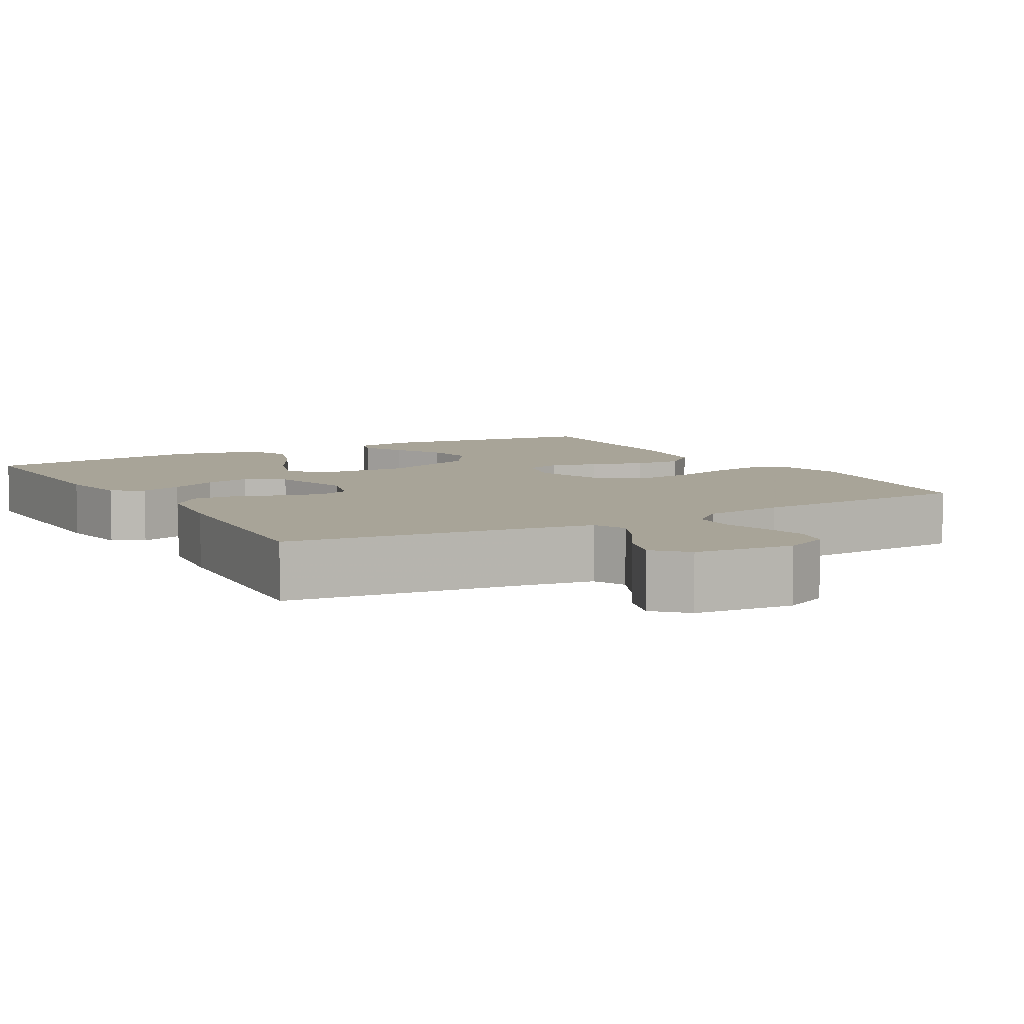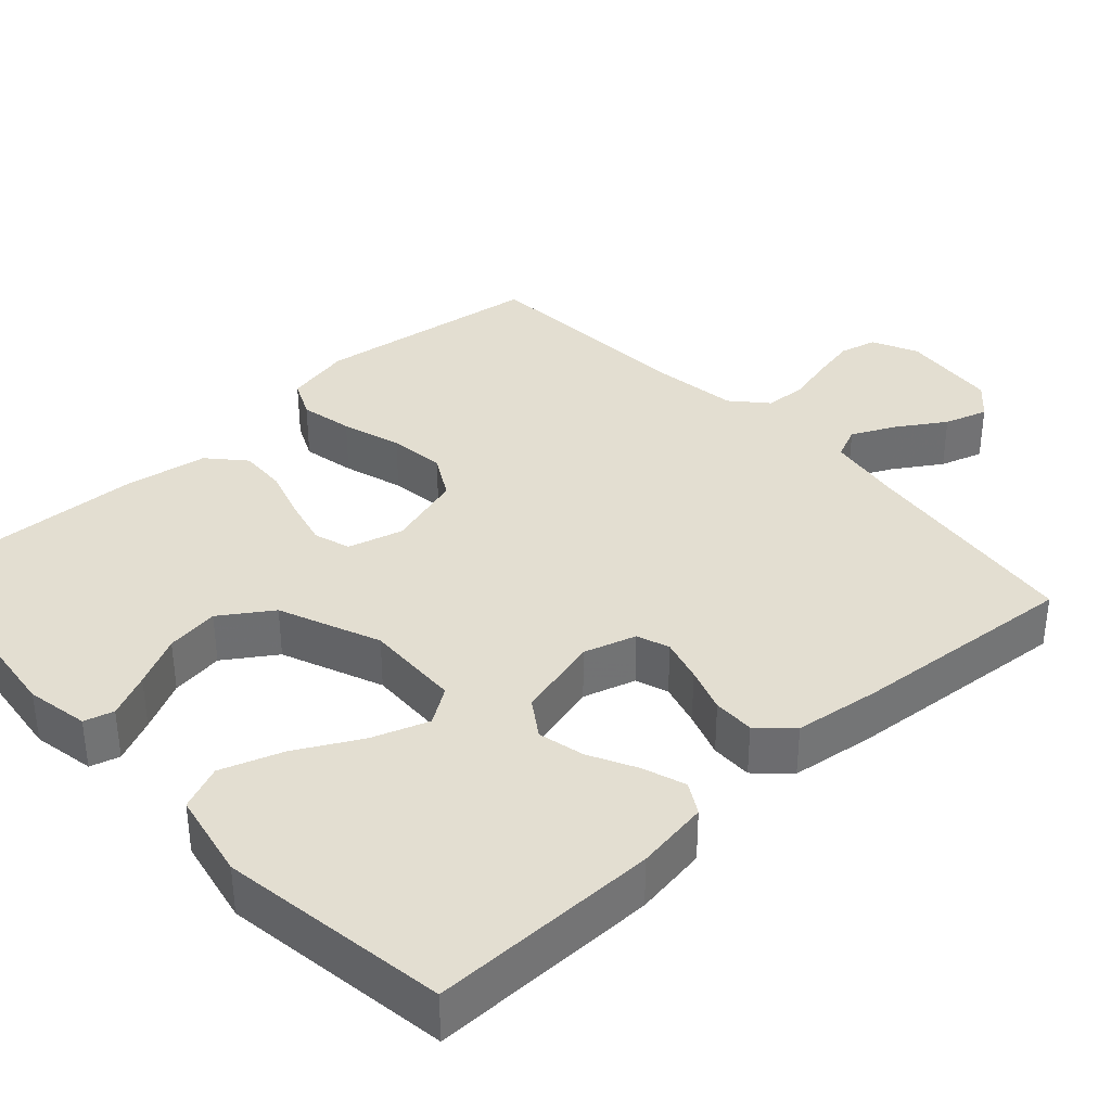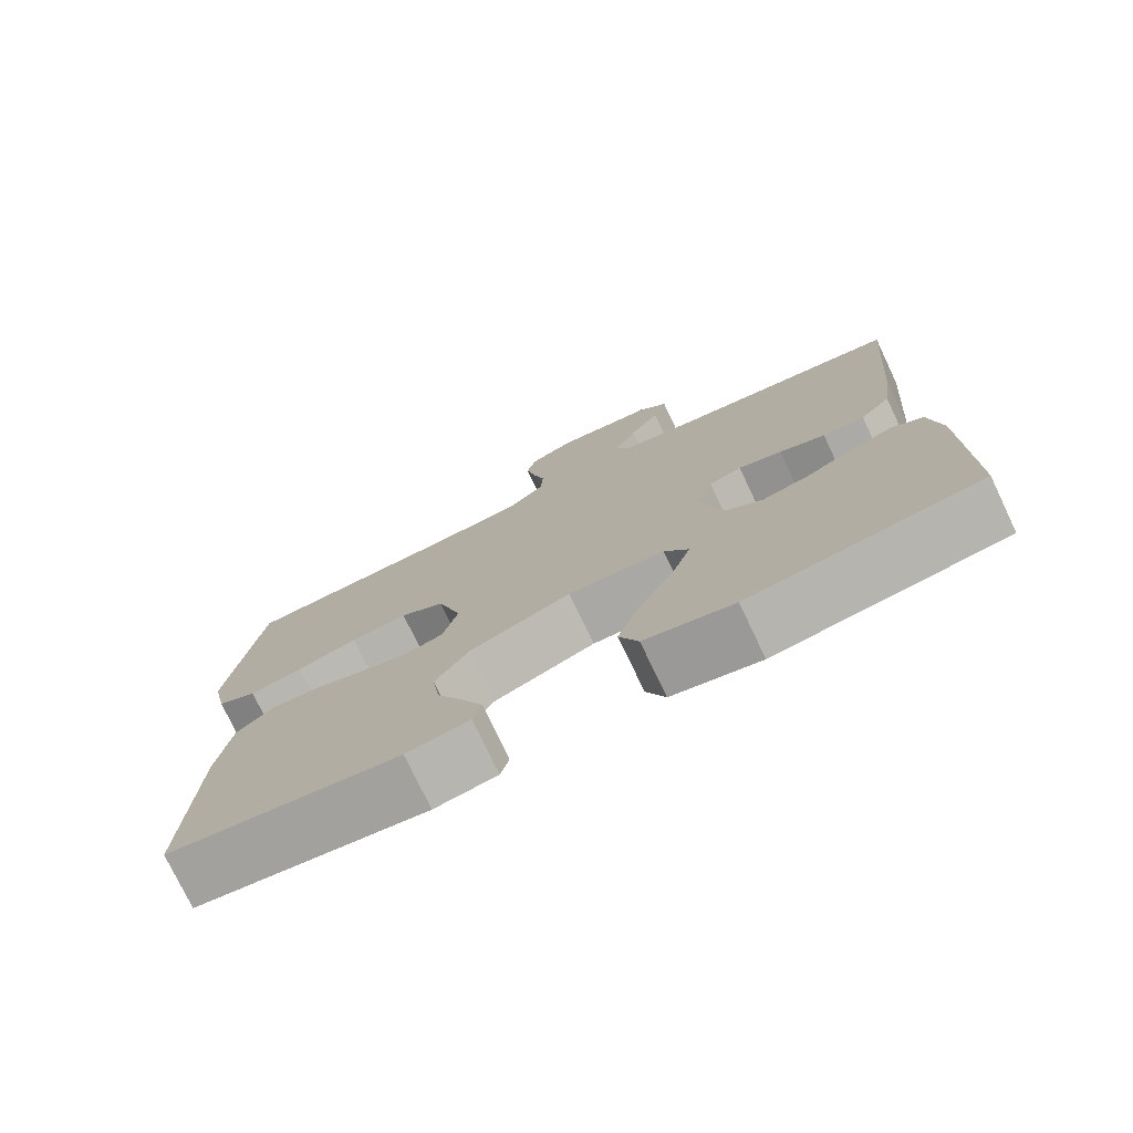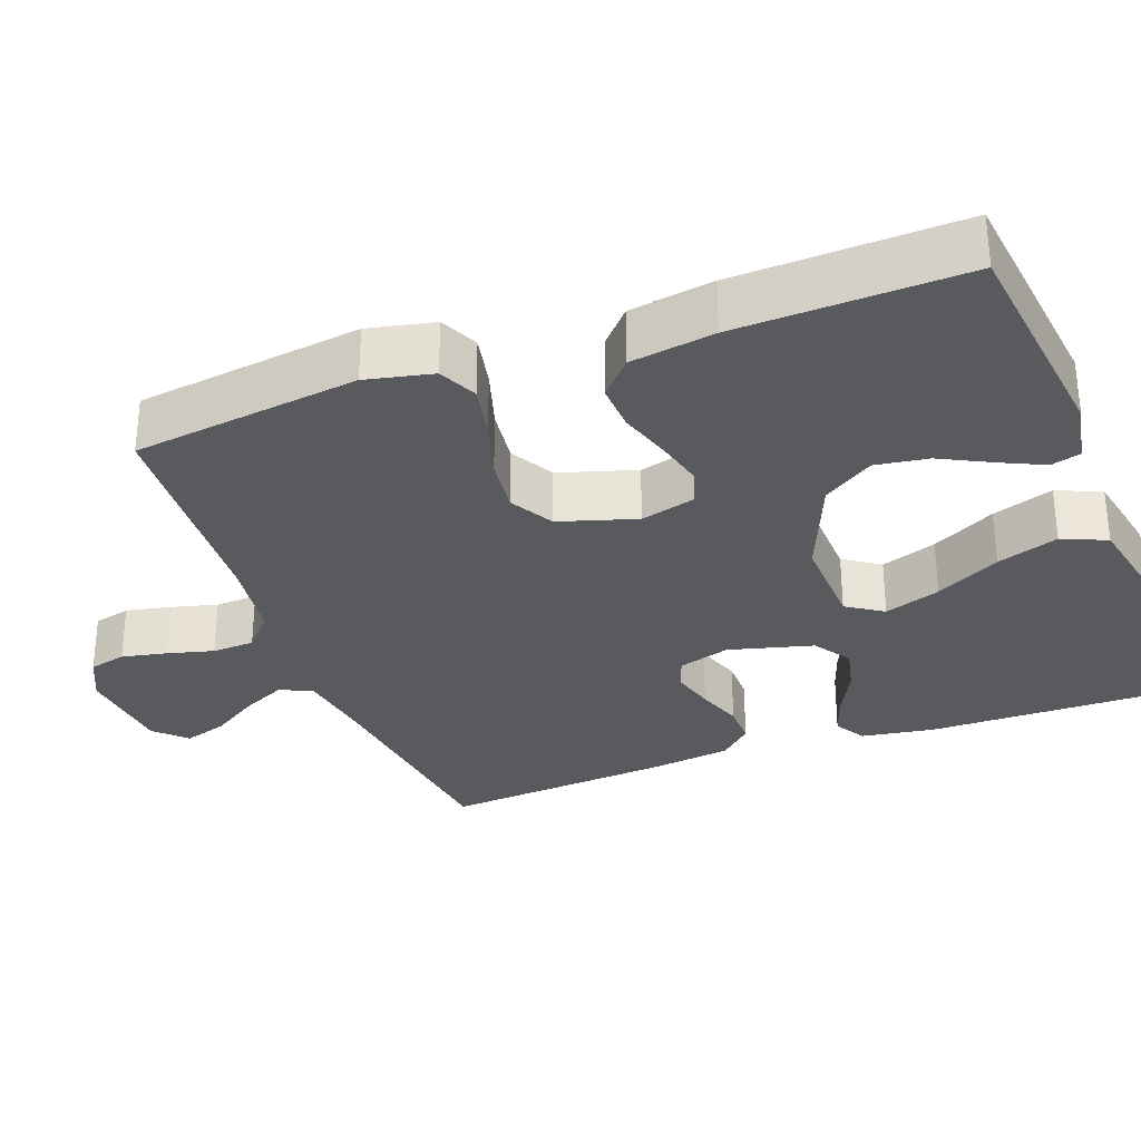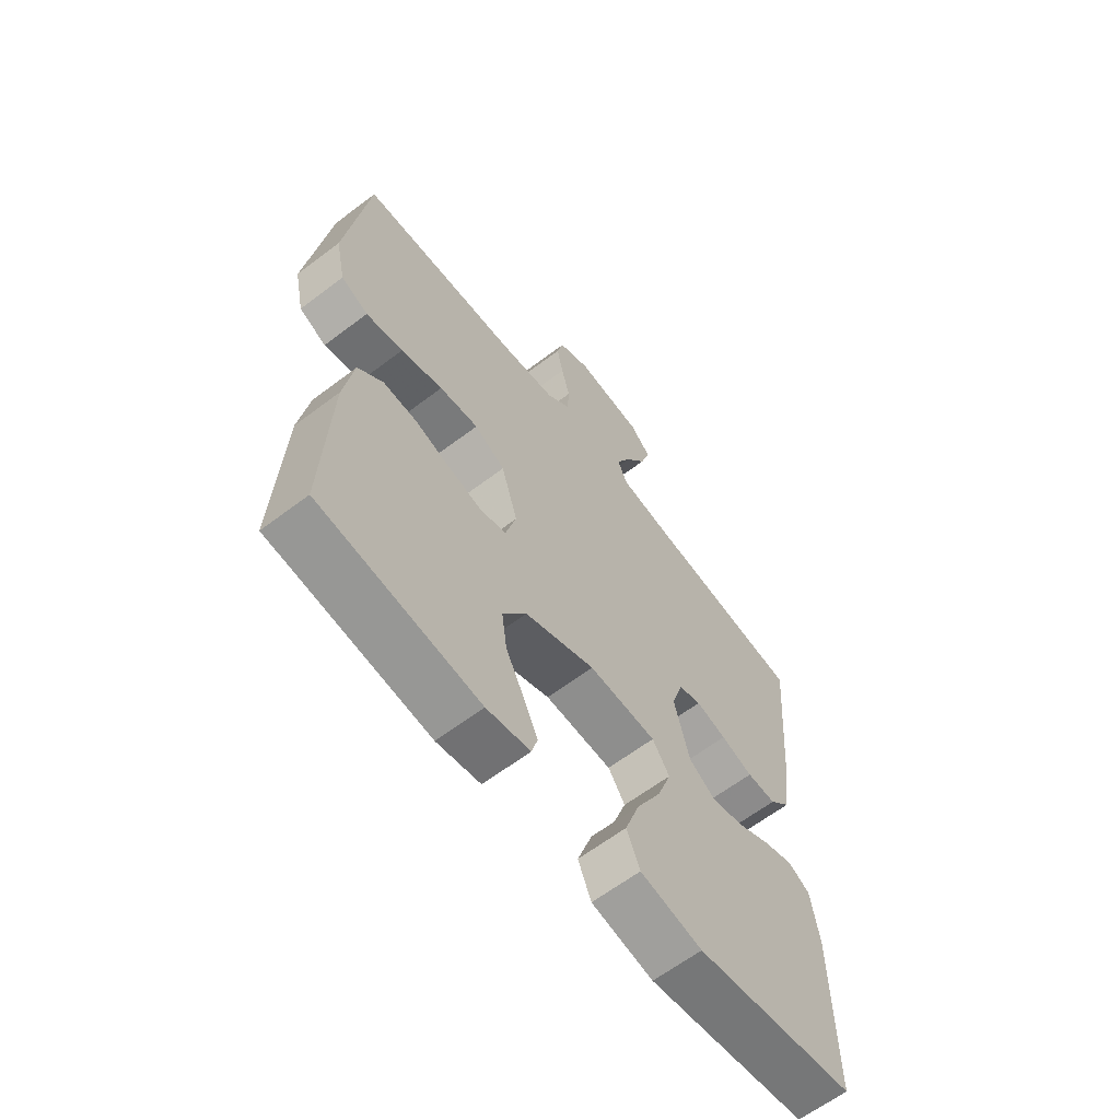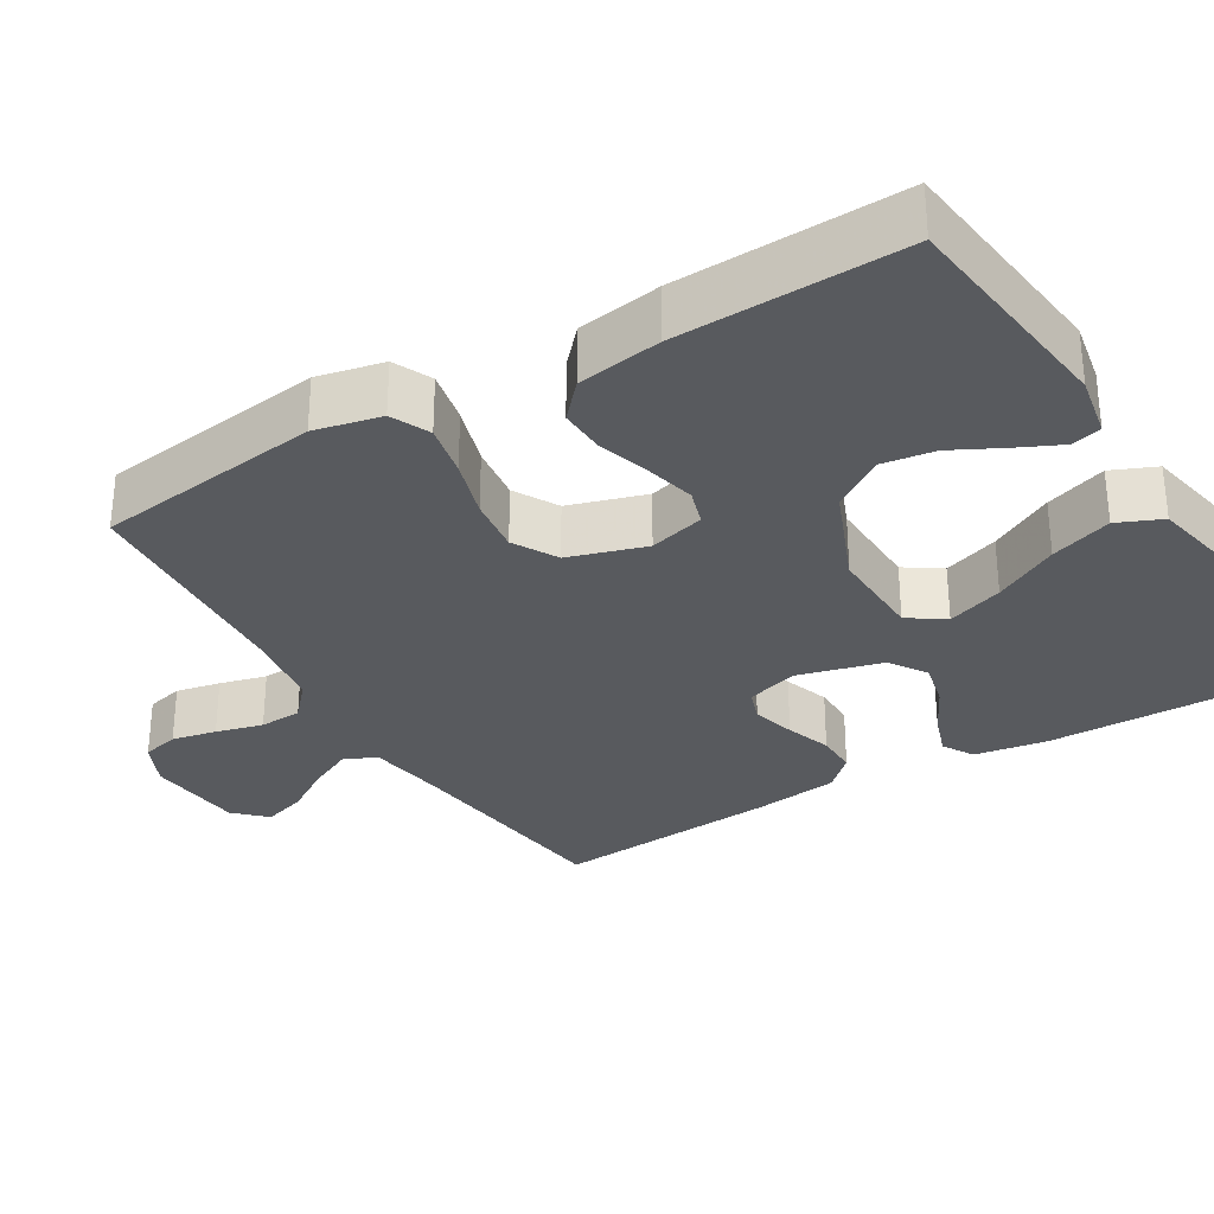
<metadata>
{"format":"obj","ext":"obj","renderer":"f3d","projection":"perspective","resolution":1024,"background":"white","views":[{"elev":7.0,"azim":-30.0,"up":"+Y"},{"elev":36.1,"azim":-132.6,"up":"+Y"},{"elev":-76.4,"azim":-154.5,"up":"+Z"},{"elev":-30.9,"azim":110.2,"up":"+Y"},{"elev":-63.2,"azim":127.5,"up":"+Z"},{"elev":-31.0,"azim":120.7,"up":"+Y"}]}
</metadata>
<code>
v -0.5 0.07 0.5
v -0.2 0.07 0.538
v -0.101 0.07 0.554
v -0.082 0.07 0.597
v -0.11 0.07 0.655
v -0.15 0.07 0.717
v -0.168 0.07 0.774
v -0.129 0.07 0.814
v 0 0.07 0.827
v 0.06 0.07 0.799
v 0.072 0.07 0.75
v 0.06 0.07 0.691
v 0.044 0.07 0.629
v 0.047 0.07 0.573
v 0.092 0.07 0.533
v 0.2 0.07 0.518
v 0.5 0.07 0.5
v 0.541 0.07 0.2
v 0.522 0.07 0.112
v 0.471 0.07 0.088
v 0.401 0.07 0.102
v 0.322 0.07 0.126
v 0.248 0.07 0.135
v 0.19 0.07 0.102
v 0.159 0.07 0
v 0.179 0.07 -0.073
v 0.227 0.07 -0.088
v 0.291 0.07 -0.072
v 0.36 0.07 -0.05
v 0.423 0.07 -0.047
v 0.47 0.07 -0.089
v 0.488 0.07 -0.2
v 0.5 0.07 -0.5
v 0.2 0.07 -0.537
v 0.118 0.07 -0.522
v 0.107 0.07 -0.483
v 0.134 0.07 -0.425
v 0.168 0.07 -0.358
v 0.178 0.07 -0.288
v 0.133 0.07 -0.221
v 0 0.07 -0.167
v -0.127 0.07 -0.172
v -0.159 0.07 -0.22
v -0.133 0.07 -0.294
v -0.087 0.07 -0.379
v -0.059 0.07 -0.46
v -0.084 0.07 -0.519
v -0.2 0.07 -0.543
v -0.5 0.07 -0.5
v -0.498 0.07 -0.2
v -0.483 0.07 -0.103
v -0.442 0.07 -0.079
v -0.386 0.07 -0.098
v -0.323 0.07 -0.13
v -0.262 0.07 -0.144
v -0.213 0.07 -0.111
v -0.184 0.07 0
v -0.205 0.07 0.069
v -0.248 0.07 0.084
v -0.305 0.07 0.068
v -0.365 0.07 0.047
v -0.42 0.07 0.046
v -0.46 0.07 0.088
v -0.475 0.07 0.2
v -0.5 0 0.5
v -0.2 0 0.538
v -0.101 0 0.554
v -0.082 0 0.597
v -0.11 0 0.655
v -0.15 0 0.717
v -0.168 0 0.774
v -0.129 0 0.814
v 0 0 0.827
v 0.06 0 0.799
v 0.072 0 0.75
v 0.06 0 0.691
v 0.044 0 0.629
v 0.047 0 0.573
v 0.092 0 0.533
v 0.2 0 0.518
v 0.5 0 0.5
v 0.541 0 0.2
v 0.522 0 0.112
v 0.471 0 0.088
v 0.401 0 0.102
v 0.322 0 0.126
v 0.248 0 0.135
v 0.19 0 0.102
v 0.159 0 0
v 0.179 0 -0.073
v 0.227 0 -0.088
v 0.291 0 -0.072
v 0.36 0 -0.05
v 0.423 0 -0.047
v 0.47 0 -0.089
v 0.488 0 -0.2
v 0.5 0 -0.5
v 0.2 0 -0.537
v 0.118 0 -0.522
v 0.107 0 -0.483
v 0.134 0 -0.425
v 0.168 0 -0.358
v 0.178 0 -0.288
v 0.133 0 -0.221
v 0 0 -0.167
v -0.127 0 -0.172
v -0.159 0 -0.22
v -0.133 0 -0.294
v -0.087 0 -0.379
v -0.059 0 -0.46
v -0.084 0 -0.519
v -0.2 0 -0.543
v -0.5 0 -0.5
v -0.498 0 -0.2
v -0.483 0 -0.103
v -0.442 0 -0.079
v -0.386 0 -0.098
v -0.323 0 -0.13
v -0.262 0 -0.144
v -0.213 0 -0.111
v -0.184 0 0
v -0.205 0 0.069
v -0.248 0 0.084
v -0.305 0 0.068
v -0.365 0 0.047
v -0.42 0 0.046
v -0.46 0 0.088
v -0.475 0 0.2
f 63 64 1 2
f 60 61 62 63
f 59 60 63 2
f 58 59 2 3
f 57 58 3 4
f 51 52 53 54
f 51 54 55
f 50 51 55
f 49 50 55
f 48 49 55 56
f 44 45 46 47
f 43 44 47 48
f 35 36 37 38
f 33 34 35 38
f 33 38 39
f 32 33 39 40
f 28 29 30 31
f 27 28 31 32
f 26 27 32 40
f 19 20 21 22
f 19 22 23
f 16 17 18 19
f 15 16 19 23
f 14 15 23 24
f 10 11 12 13
f 8 9 10 13
f 8 13 14
f 5 6 7 8
f 4 5 8 14
f 57 4 14 24
f 43 48 56 57
f 42 43 57
f 41 42 57 24
f 25 26 40 41
f 24 25 41
f 66 65 128 127
f 127 126 125 124
f 66 127 124 123
f 67 66 123 122
f 68 67 122 121
f 118 117 116 115
f 119 118 115
f 119 115 114
f 119 114 113
f 120 119 113 112
f 111 110 109 108
f 112 111 108 107
f 102 101 100 99
f 102 99 98 97
f 103 102 97
f 104 103 97 96
f 95 94 93 92
f 96 95 92 91
f 104 96 91 90
f 86 85 84 83
f 87 86 83
f 83 82 81 80
f 87 83 80 79
f 88 87 79 78
f 77 76 75 74
f 77 74 73 72
f 78 77 72
f 72 71 70 69
f 78 72 69 68
f 88 78 68 121
f 121 120 112 107
f 121 107 106
f 88 121 106 105
f 105 104 90 89
f 105 89 88
f 1 65 66 2
f 2 66 67 3
f 3 67 68 4
f 4 68 69 5
f 5 69 70 6
f 6 70 71 7
f 7 71 72 8
f 8 72 73 9
f 9 73 74 10
f 10 74 75 11
f 11 75 76 12
f 12 76 77 13
f 13 77 78 14
f 14 78 79 15
f 15 79 80 16
f 16 80 81 17
f 17 81 82 18
f 18 82 83 19
f 19 83 84 20
f 20 84 85 21
f 21 85 86 22
f 22 86 87 23
f 23 87 88 24
f 24 88 89 25
f 25 89 90 26
f 26 90 91 27
f 27 91 92 28
f 28 92 93 29
f 29 93 94 30
f 30 94 95 31
f 31 95 96 32
f 32 96 97 33
f 33 97 98 34
f 34 98 99 35
f 35 99 100 36
f 36 100 101 37
f 37 101 102 38
f 38 102 103 39
f 39 103 104 40
f 40 104 105 41
f 41 105 106 42
f 42 106 107 43
f 43 107 108 44
f 44 108 109 45
f 45 109 110 46
f 46 110 111 47
f 47 111 112 48
f 48 112 113 49
f 49 113 114 50
f 50 114 115 51
f 51 115 116 52
f 52 116 117 53
f 53 117 118 54
f 54 118 119 55
f 55 119 120 56
f 56 120 121 57
f 57 121 122 58
f 58 122 123 59
f 59 123 124 60
f 60 124 125 61
f 61 125 126 62
f 62 126 127 63
f 63 127 128 64
f 64 128 65 1

</code>
